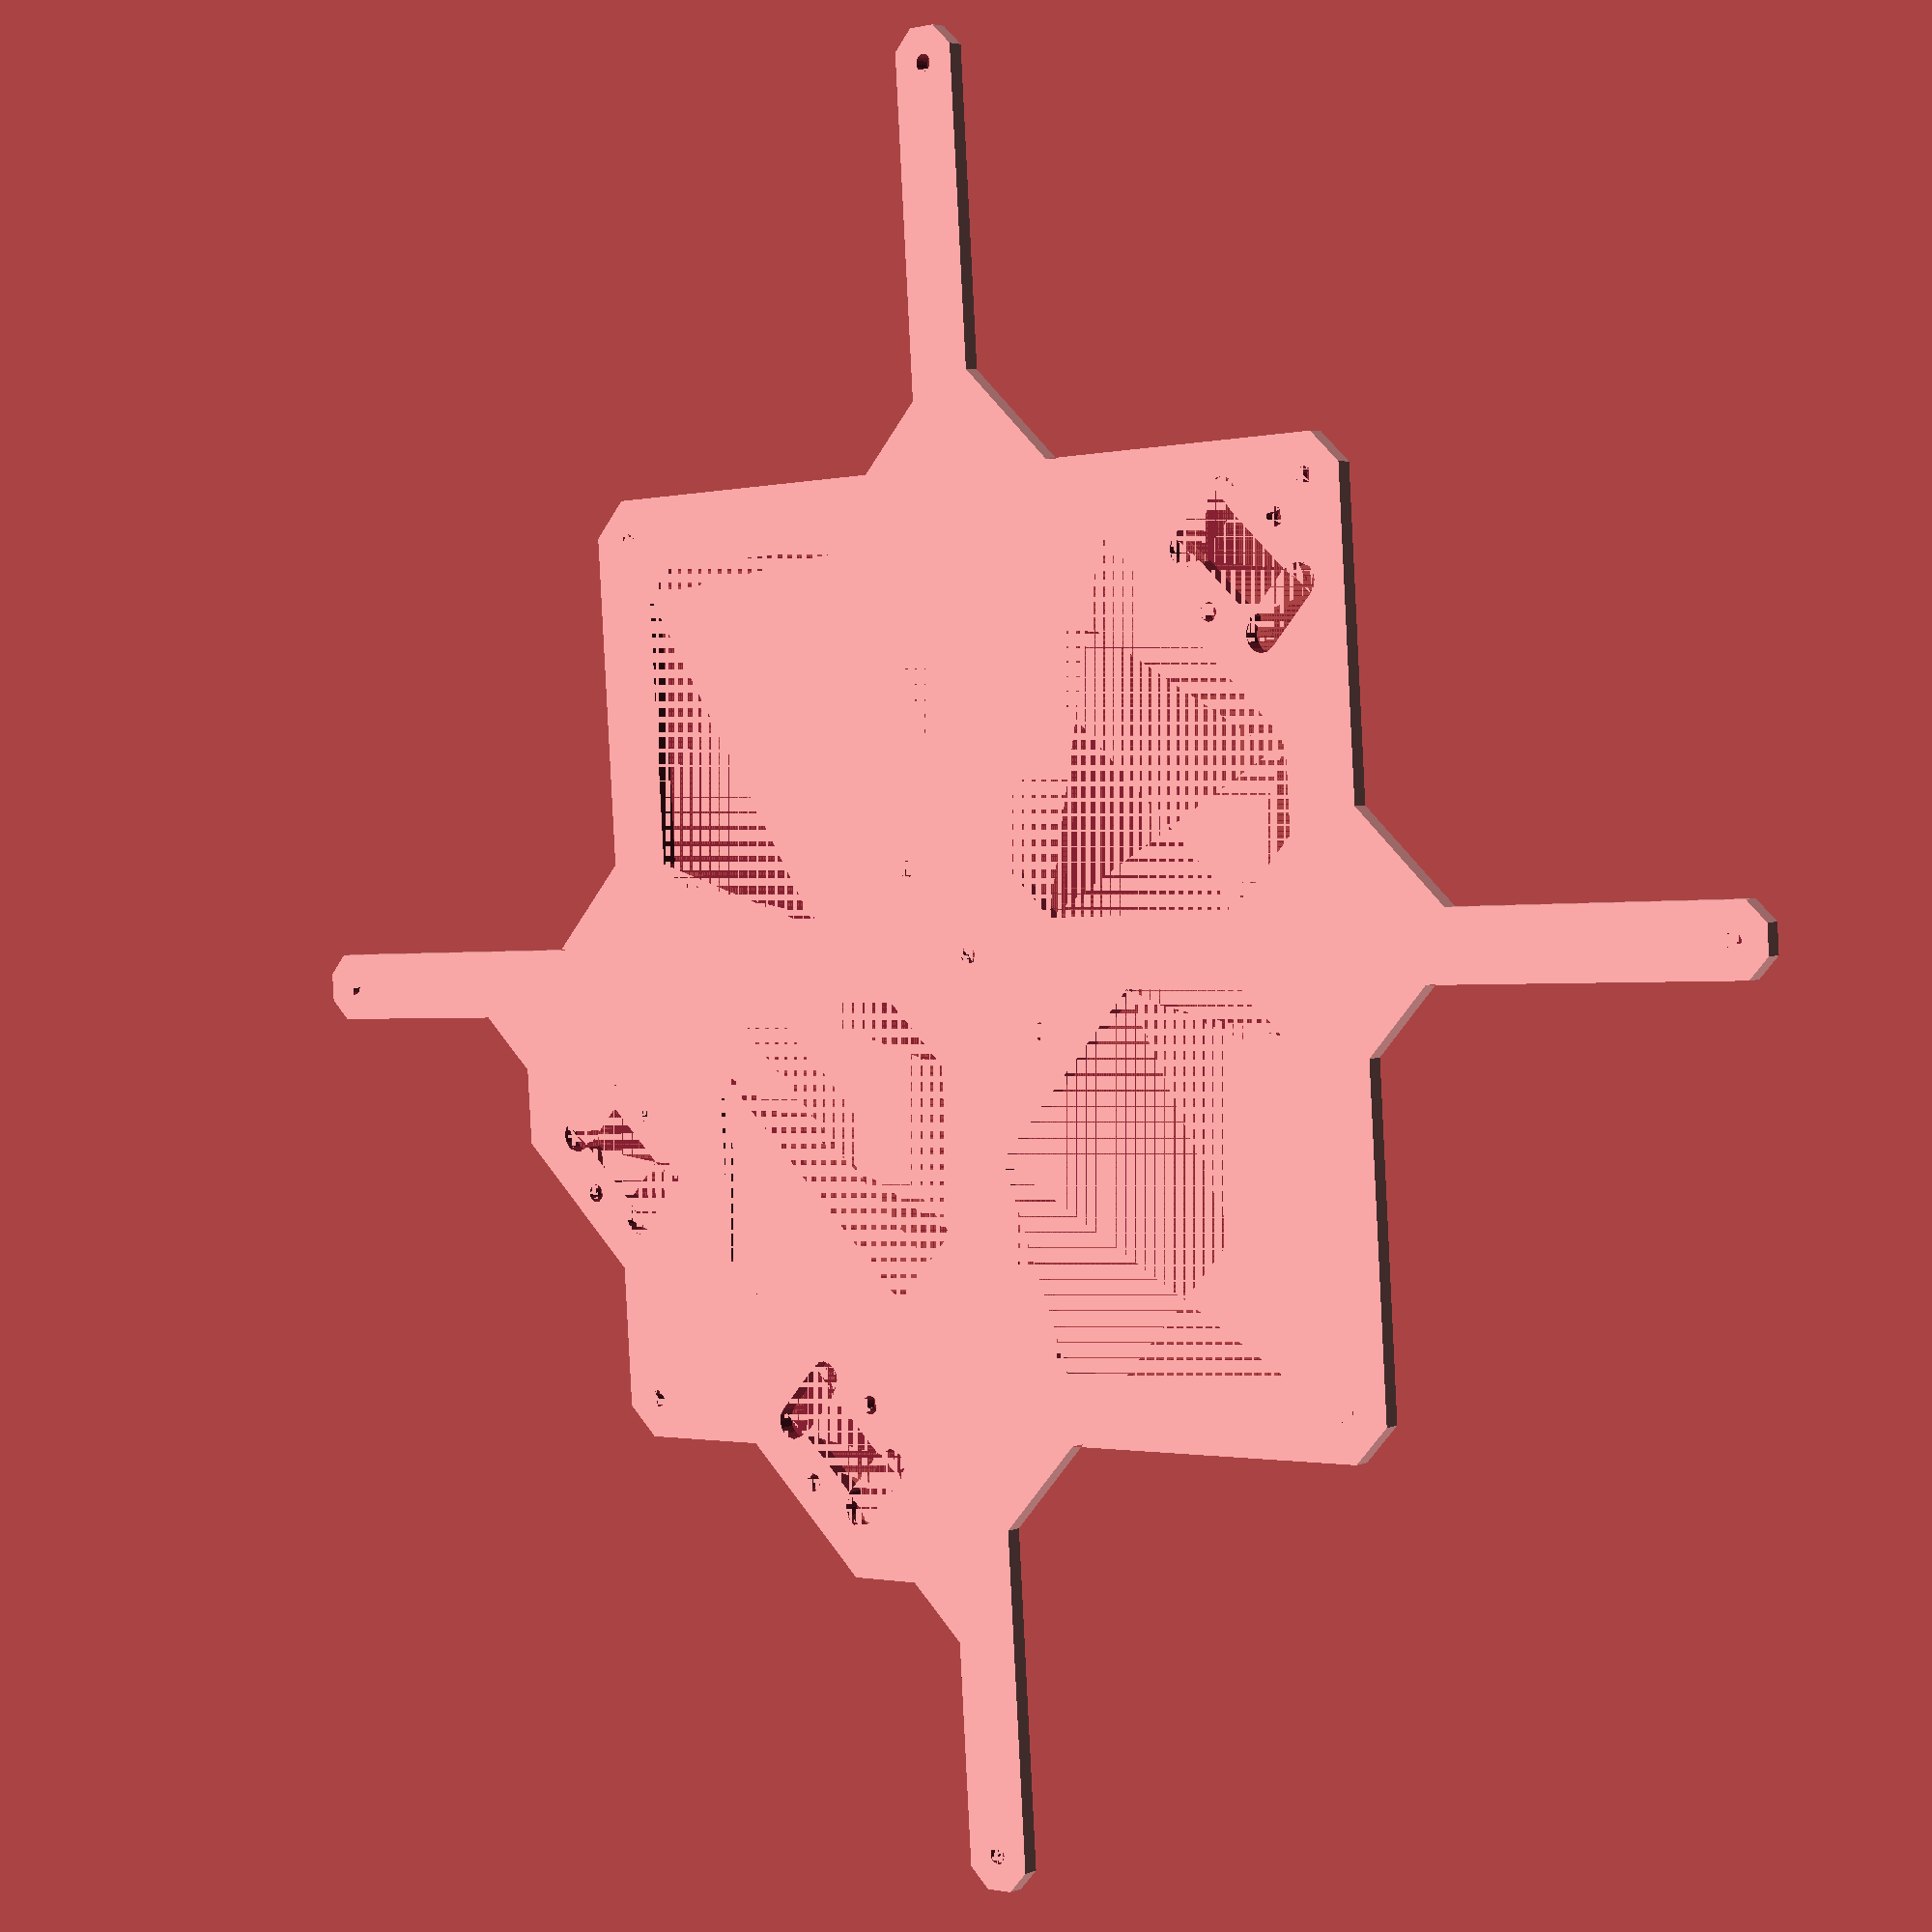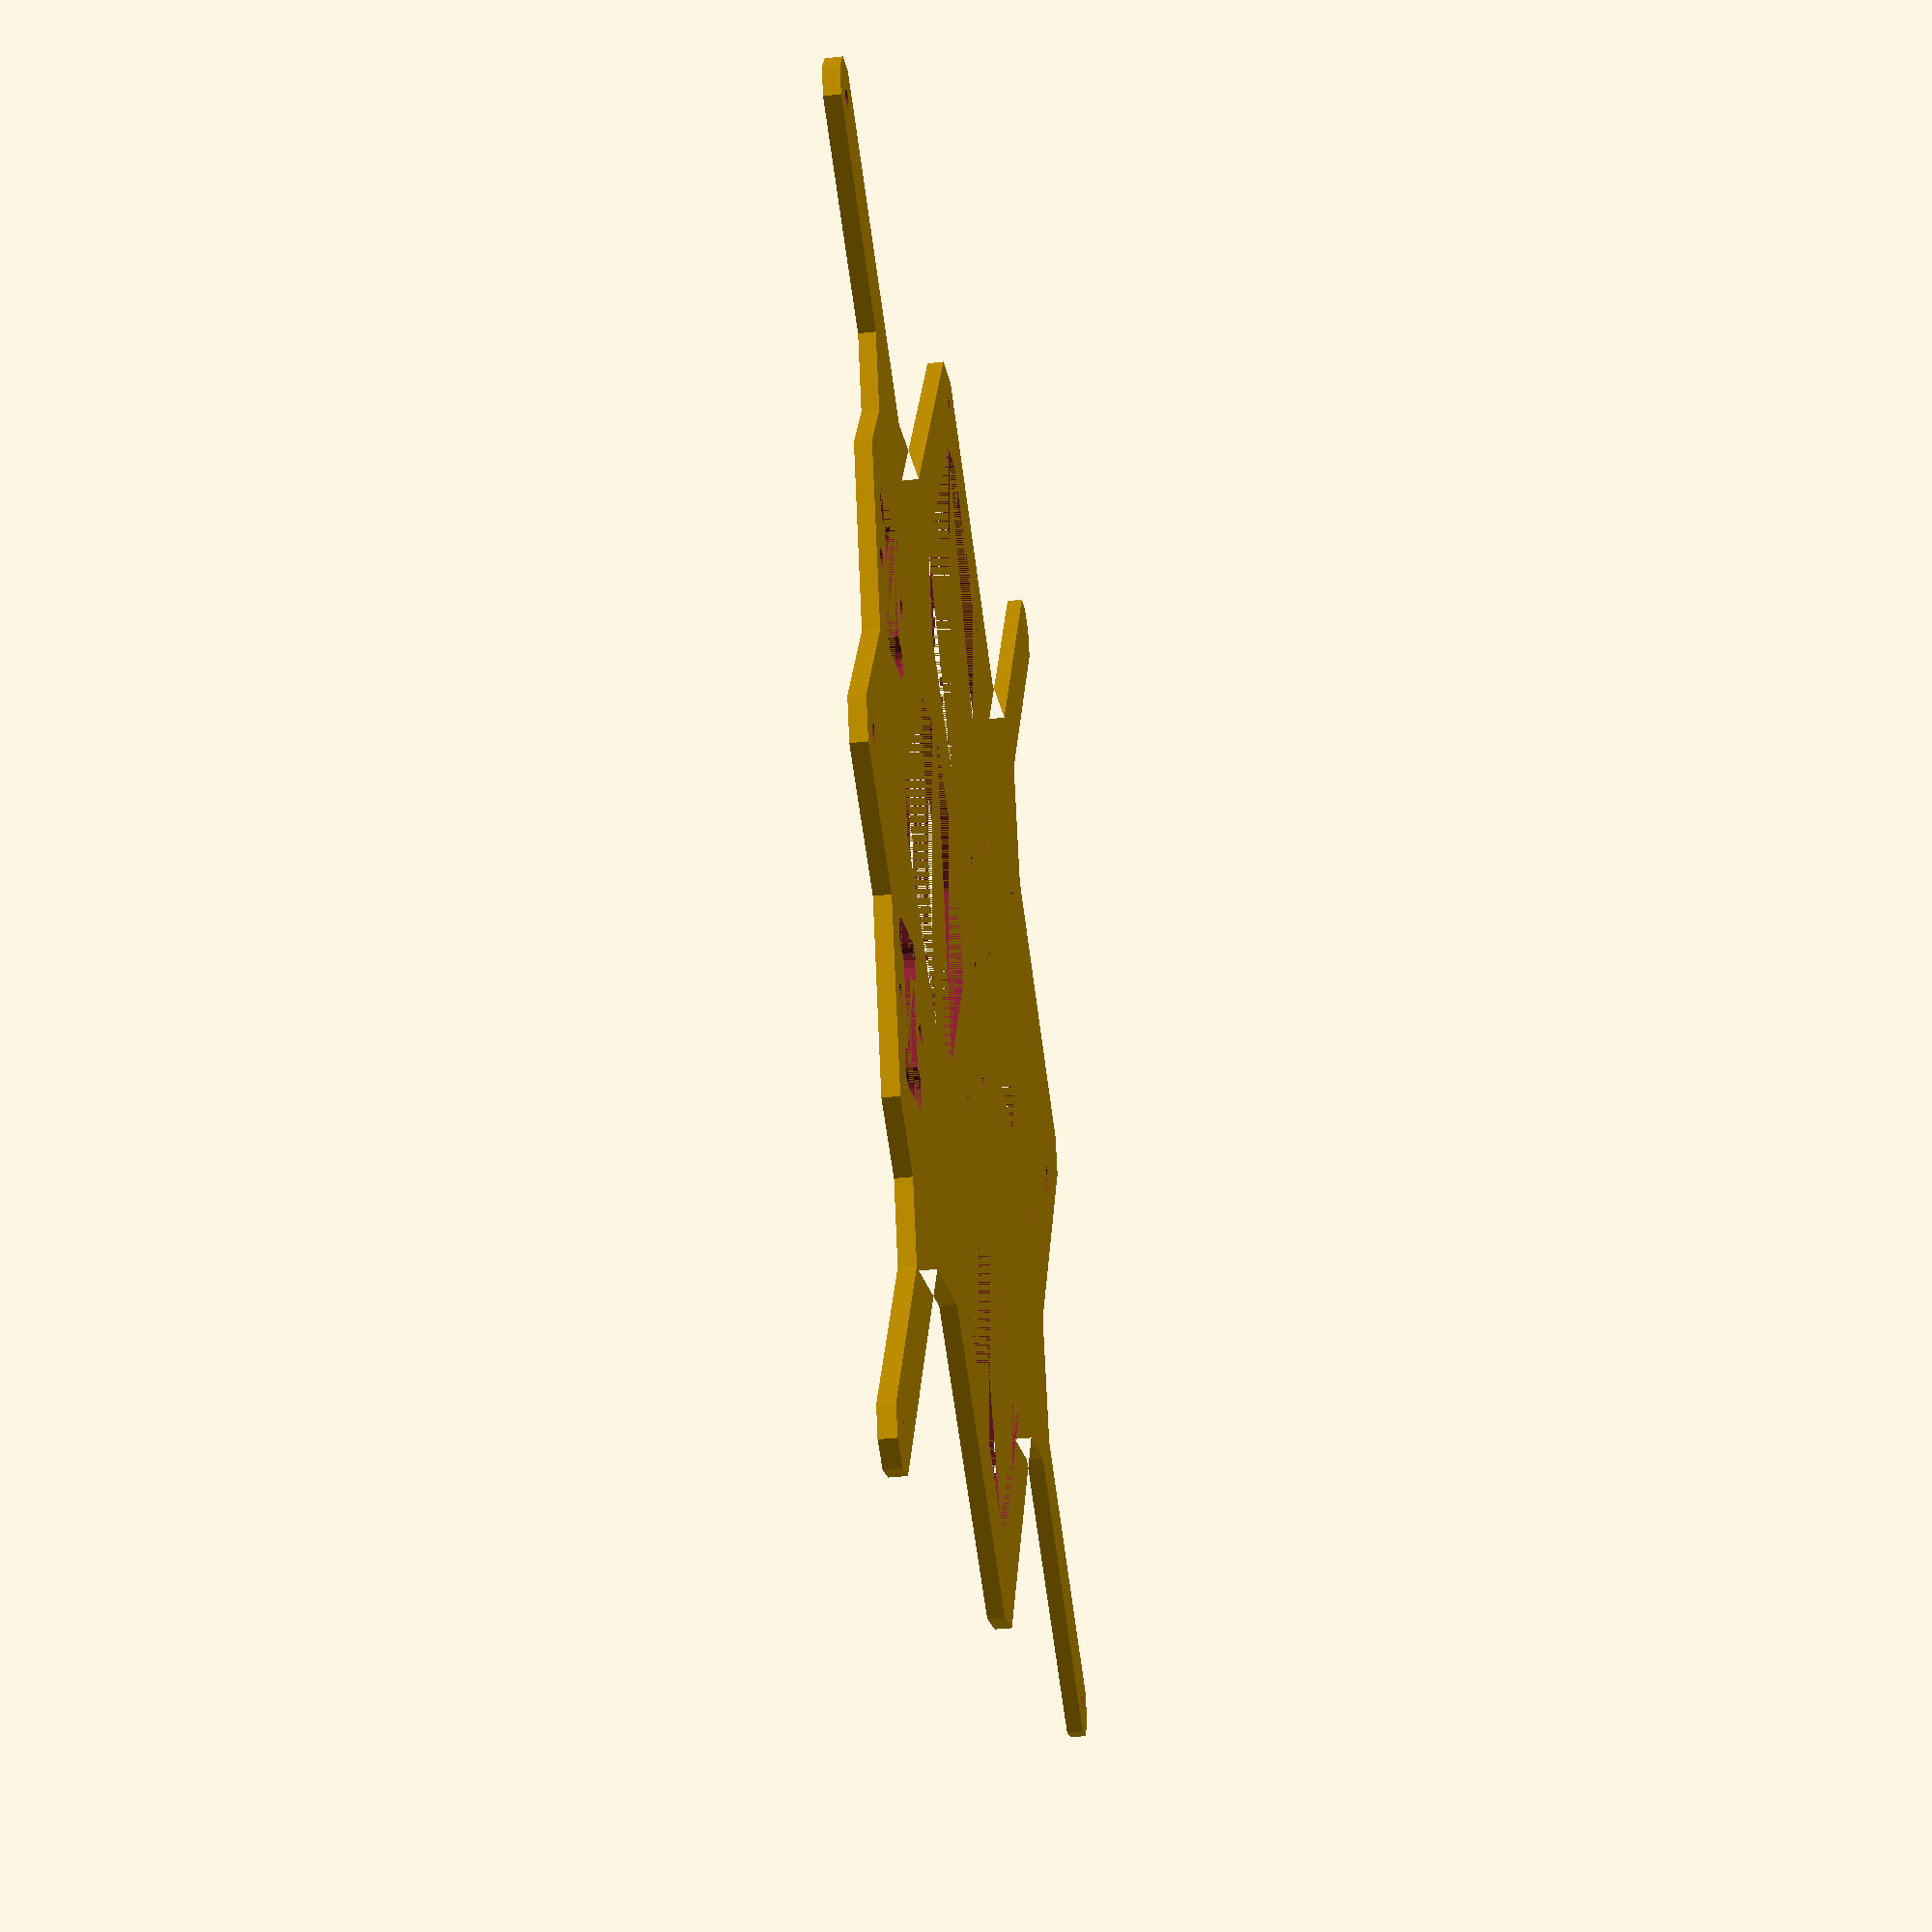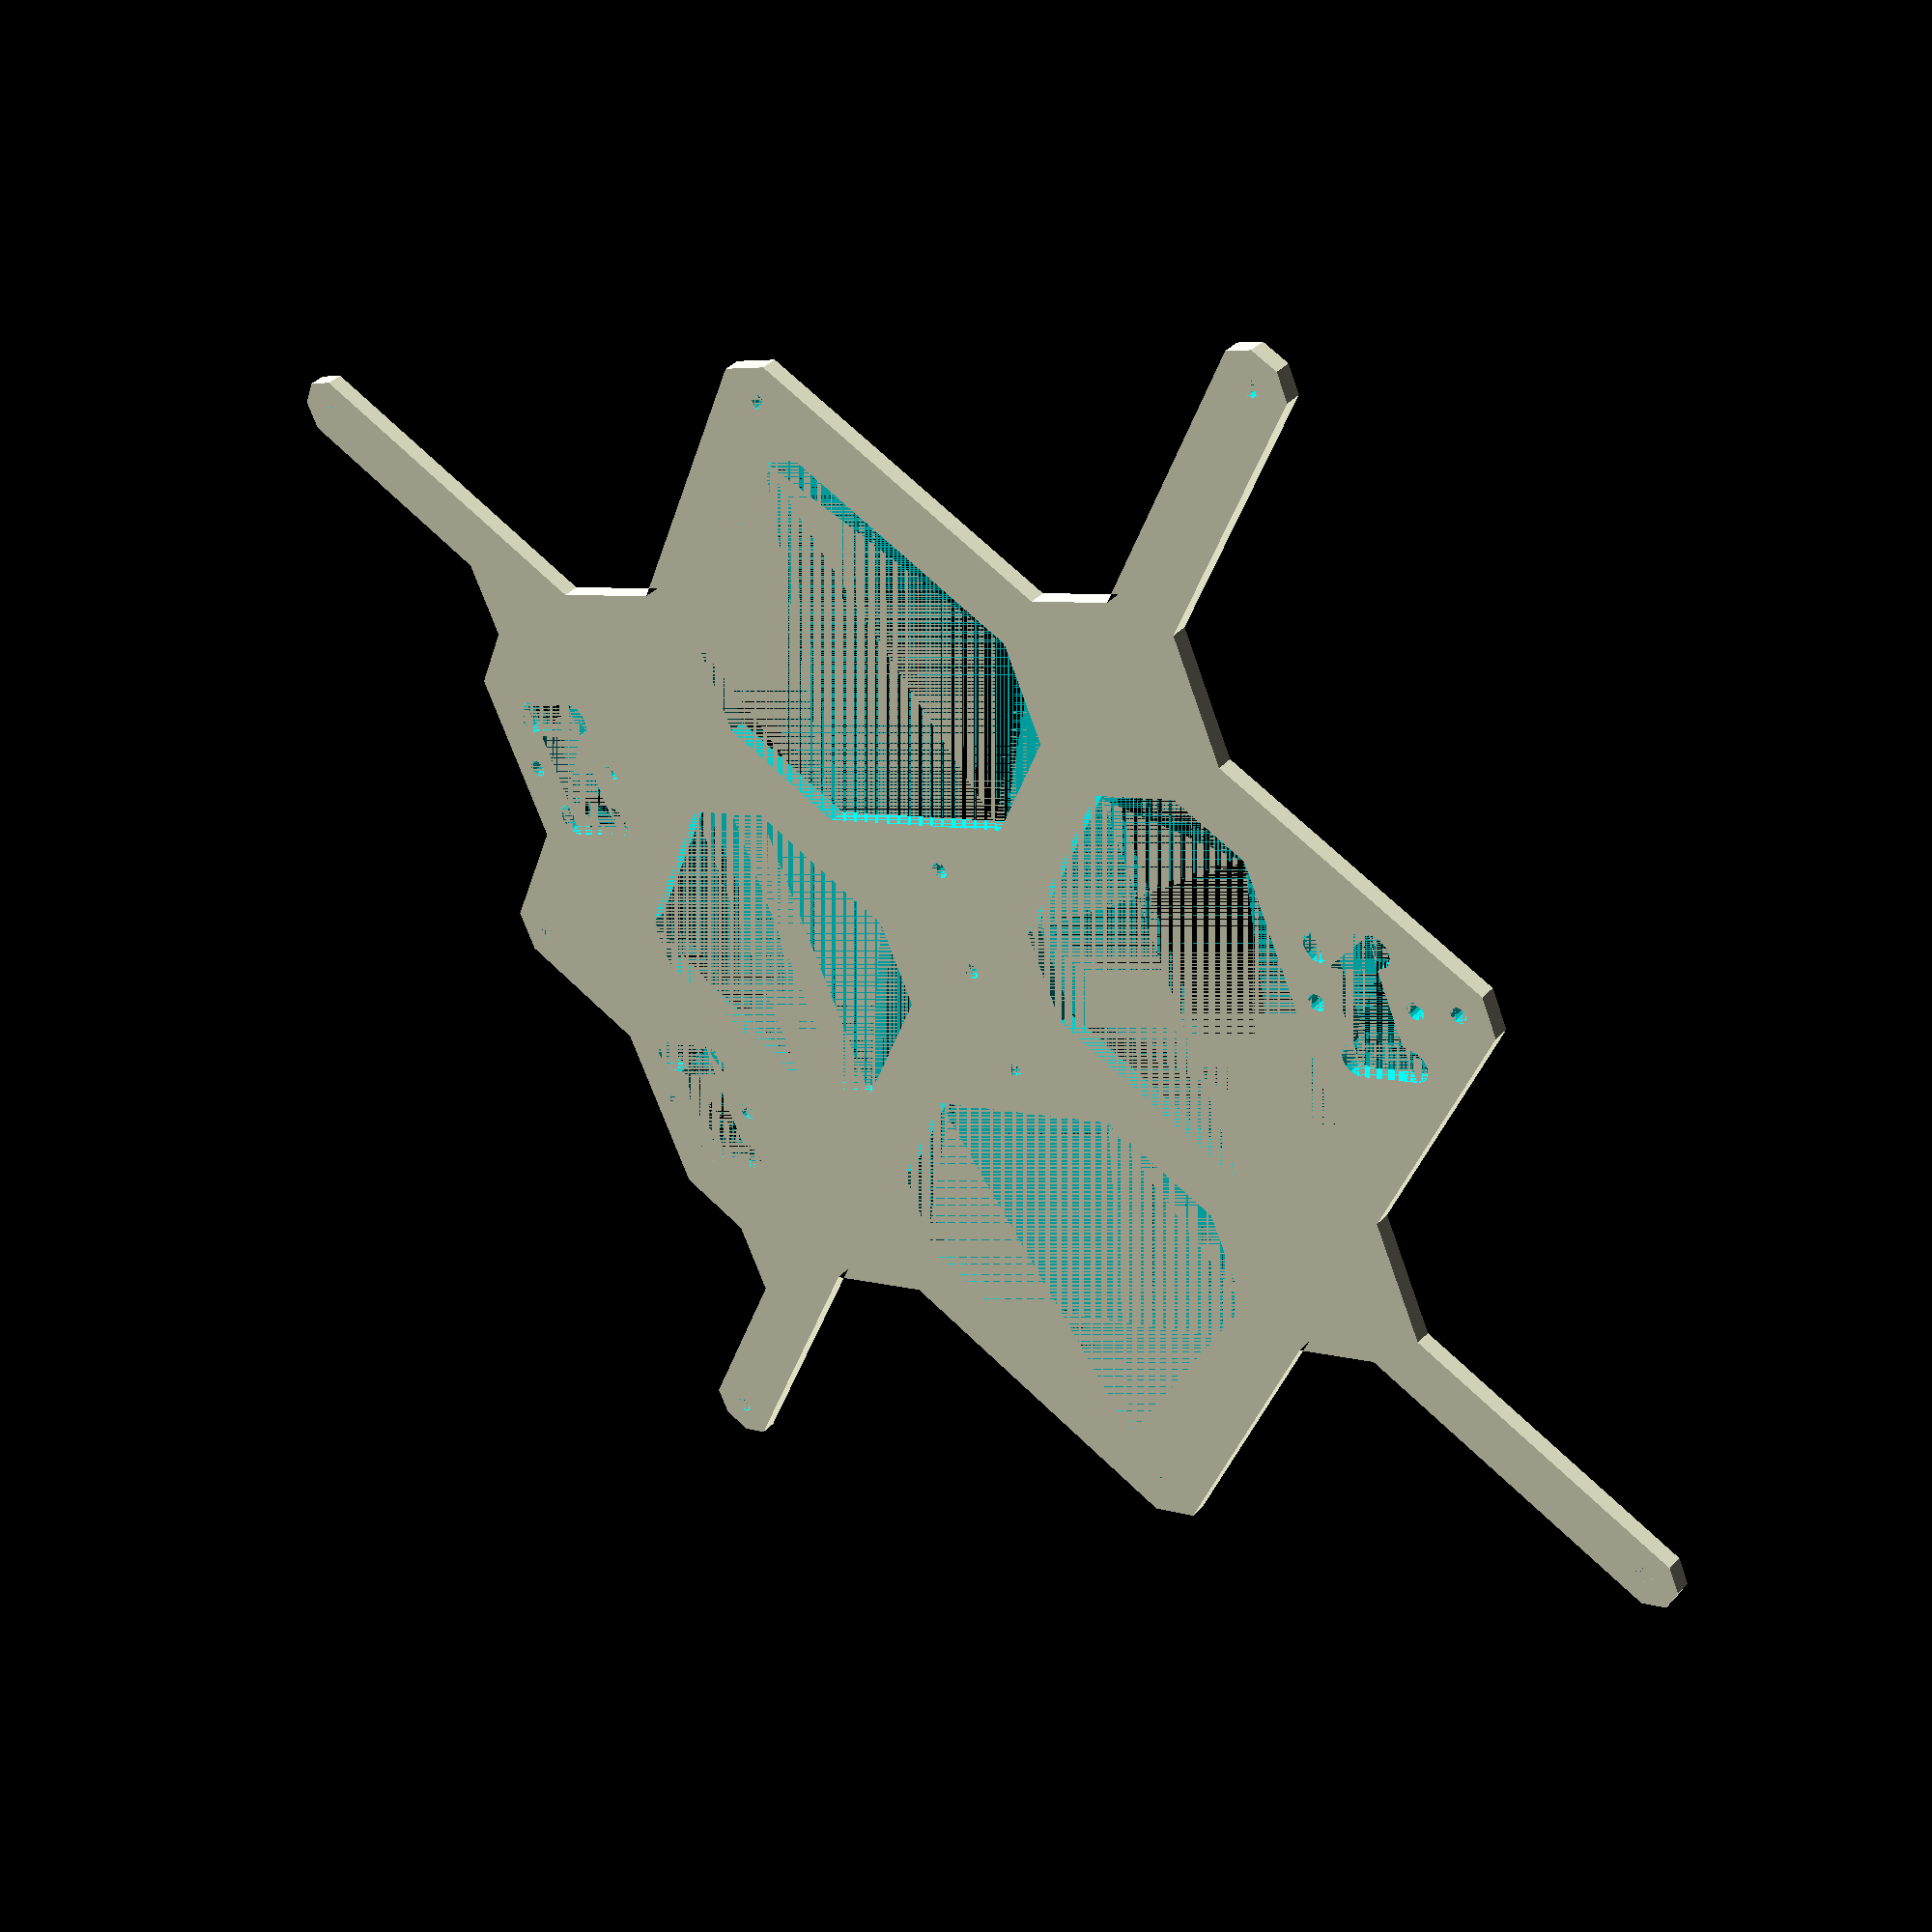
<openscad>

// Module names are of the form poly_<inkscape-path-id>().  As a result,
// you can associate a polygon in this OpenSCAD program with the corresponding
// SVG element in the Inkscape document by looking for the XML element with
// the attribute id="inkscape-path-id".

// fudge value is used to ensure that subtracted solids are a tad taller
// in the z dimension than the polygon being subtracted from.  This helps
// keep the resulting .stl file manifold.
fudge = 0.1;

module poly_path277(h)
{
  scale([25.4/90, -25.4/90, 1]) union()
  {
    linear_extrude(height=h)
      polygon([[15.080085,396.820330],[14.635292,394.617207],[13.422305,392.818110],[11.623207,391.605122],[9.420085,391.160330],[7.216962,391.605122],[5.417865,392.818110],[4.204877,394.617207],[3.760085,396.820330],[4.204877,399.023452],[5.417865,400.822550],[7.216962,402.035537],[9.420085,402.480330],[11.623207,402.035537],[13.422305,400.822550],[14.635292,399.023452]]);
  }
}

module poly_path55(h)
{
  scale([25.4/90, -25.4/90, 1]) union()
  {
    linear_extrude(height=h)
      polygon([[26.079145,-419.520530],[-7.200175,-419.520530],[-162.120095,-264.559590],[-241.959945,-264.559590],[-396.920875,-419.520530],[-415.680645,-419.520530],[-428.959945,-406.239280],[-428.959945,-387.479510],[-326.920875,-285.399430],[-326.920875,-234.319350],[-362.840805,-198.440450],[-362.840805,-80.280290],[-428.959945,-14.120140],[-428.959945,14.120100],[-362.840805,80.280250],[-362.840805,198.399400],[-326.920875,234.319320],[-326.920875,285.399400],[-428.959945,387.440430],[-428.959945,406.241230],[-415.680645,419.520530],[-396.920875,419.520530],[-241.959945,264.559550],[-162.120095,264.559550],[-7.200175,419.520530],[26.079145,419.520530],[181.040045,264.559550],[241.959945,264.559550],[396.920945,419.520530],[415.680645,419.520530],[428.959945,406.241230],[428.959945,387.440430],[285.360345,243.840800],[285.360345,157.479470],[428.959945,13.840800],[428.959945,-13.879900],[285.360345,-157.479510],[285.360345,-243.838890],[428.959945,-387.479510],[428.959945,-406.239280],[415.680645,-419.520530],[396.920945,-419.520530],[241.959945,-264.559590],[181.040045,-264.559590]]);
  }
}

module poly_path305(h)
{
  scale([25.4/90, -25.4/90, 1]) union()
  {
    linear_extrude(height=h)
      polygon([[411.920085,-0.019670],[411.475298,-2.222809],[410.262320,-4.021905],[408.463224,-5.234883],[406.260085,-5.679670],[404.056962,-5.234883],[402.257865,-4.021905],[401.044877,-2.222809],[400.600085,-0.019670],[401.044877,2.183452],[402.257865,3.982550],[404.056962,5.195537],[406.260085,5.640330],[408.463224,5.195537],[410.262320,3.982550],[411.475298,2.183452]]);
  }
}

module poly_path285(h)
{
  scale([25.4/90, -25.4/90, 1]) union()
  {
    linear_extrude(height=h)
      polygon([[411.920085,396.820330],[411.475298,394.617191],[410.262320,392.818095],[408.463224,391.605117],[406.260085,391.160330],[404.056962,391.605117],[402.257865,392.818095],[401.044877,394.617191],[400.600085,396.820330],[401.044877,399.023452],[402.257865,400.822550],[404.056962,402.035537],[406.260085,402.480330],[408.463224,402.035537],[410.262320,400.822550],[411.475298,399.023452]]);
  }
}

module poly_path59(h)
{
  scale([25.4/90, -25.4/90, 1]) union()
  {
    linear_extrude(height=h)
      polygon([[-130.399915,-232.119710],[-130.399915,-168.439710],[-67.759915,-105.839710],[83.200085,-105.839710],[145.520085,-168.159710],[145.520085,-235.959710],[23.360085,-358.119710],[-4.479915,-358.039710]]);
  }
}

module poly_path313(h)
{
  scale([25.4/90, -25.4/90, 1]) union()
  {
    linear_extrude(height=h)
      polygon([[380.200085,-0.019670],[379.723865,-2.378510],[378.425165,-4.304750],[376.498925,-5.603450],[374.140085,-6.079670],[371.781262,-5.603450],[369.855020,-4.304750],[368.556311,-2.378510],[368.080085,-0.019670],[368.556311,2.339153],[369.855020,4.265395],[371.781262,5.564104],[374.140085,6.040330],[376.498925,5.564104],[378.425165,4.265395],[379.723865,2.339153]]);
  }
}

module poly_path47(h)
{
  scale([25.4/90, -25.4/90, 1]) union()
  {
    linear_extrude(height=h)
      polygon([[-287.239235,17.000960],[-198.440415,105.799790],[-134.239235,105.799790],[-58.600565,30.161110],[-58.600565,-30.159200],[-134.239235,-105.838890],[-198.440415,-105.838890],[-287.239235,-16.999040]]);
  }
}

module poly_path325(h)
{
  scale([25.4/90, -25.4/90, 1]) union()
  {
    linear_extrude(height=h)
      polygon([[-337.879915,-132.299670],[-338.356141,-134.658493],[-339.654850,-136.584735],[-341.581092,-137.883444],[-343.939915,-138.359670],[-346.298738,-137.883444],[-348.224980,-136.584735],[-349.523689,-134.658493],[-349.999915,-132.299670],[-349.523689,-129.940847],[-348.224980,-128.014605],[-346.298738,-126.715896],[-343.939915,-126.239670],[-341.581092,-126.715896],[-339.654850,-128.014605],[-338.356141,-129.940847]]);
  }
}

module poly_path281(h)
{
  scale([25.4/90, -25.4/90, 1]) union()
  {
    linear_extrude(height=h)
      polygon([[15.080085,-396.859670],[14.635298,-399.062809],[13.422320,-400.861905],[11.623224,-402.074883],[9.420085,-402.519670],[7.216962,-402.074883],[5.417865,-400.861905],[4.204877,-399.062809],[3.760085,-396.859670],[4.204877,-394.656548],[5.417865,-392.857450],[7.216962,-391.644463],[9.420085,-391.199670],[11.623224,-391.644463],[13.422320,-392.857450],[14.635298,-394.656548]]);
  }
}

module poly_path51(h)
{
  scale([25.4/90, -25.4/90, 1]) union()
  {
    linear_extrude(height=h)
      polygon([[279.680645,-94.559590],[239.959945,-134.280290],[175.799845,-134.280290],[73.719745,-32.200210],[73.719745,32.161110],[175.799845,134.280250],[239.959945,134.280250],[279.680645,94.520490]]);
  }
}

module poly_path413(h)
{
  scale([25.4/90, -25.4/90, 1]) union()
  {
    linear_extrude(height=h)
      polygon([[-428.959915,-14.119710],[-428.959915,14.120290]]);
  }
}

module poly_path297(h)
{
  scale([25.4/90, -25.4/90, 1]) union()
  {
    linear_extrude(height=h)
      polygon([[-400.639915,-0.019670],[-401.084708,-2.222793],[-402.297695,-4.021890],[-404.096793,-5.234878],[-406.299915,-5.679670],[-408.503038,-5.234878],[-410.302135,-4.021890],[-411.515123,-2.222793],[-411.959915,-0.019670],[-411.515123,2.183452],[-410.302135,3.982550],[-408.503038,5.195537],[-406.299915,5.640330],[-404.096793,5.195537],[-402.297695,3.982550],[-401.084708,2.183452]]);
  }
}

module poly_path289(h)
{
  scale([25.4/90, -25.4/90, 1]) union()
  {
    linear_extrude(height=h)
      polygon([[-400.639915,-396.859670],[-401.084702,-399.062809],[-402.297680,-400.861905],[-404.096776,-402.074883],[-406.299915,-402.519670],[-408.503038,-402.074883],[-410.302135,-400.861905],[-411.515123,-399.062809],[-411.959915,-396.859670],[-411.515123,-394.656548],[-410.302135,-392.857450],[-408.503038,-391.644463],[-406.299915,-391.199670],[-404.096776,-391.644463],[-402.297680,-392.857450],[-401.084702,-394.656548]]);
  }
}

module poly_path309(h)
{
  scale([25.4/90, -25.4/90, 1]) union()
  {
    linear_extrude(height=h)
      polygon([[304.640085,-0.019670],[304.163865,-2.378510],[302.865165,-4.304750],[300.938925,-5.603450],[298.580085,-6.079670],[296.221262,-5.603450],[294.295020,-4.304750],[292.996311,-2.378510],[292.520085,-0.019670],[292.996311,2.339153],[294.295020,4.265395],[296.221262,5.564104],[298.580085,6.040330],[300.938925,5.564104],[302.865165,4.265395],[304.163865,2.339153]]);
  }
}

module poly_path293(h)
{
  scale([25.4/90, -25.4/90, 1]) union()
  {
    linear_extrude(height=h)
      polygon([[411.920085,-396.859670],[411.475298,-399.062809],[410.262320,-400.861905],[408.463224,-402.074883],[406.260085,-402.519670],[404.056962,-402.074883],[402.257865,-400.861905],[401.044877,-399.062809],[400.600085,-396.859670],[401.044877,-394.656548],[402.257865,-392.857450],[404.056962,-391.644463],[406.260085,-391.199670],[408.463224,-391.644463],[410.262320,-392.857450],[411.475298,-394.656548]]);
  }
}

module poly_path65(h)
{
  scale([25.4/90, -25.4/90, 1]) union()
  {
    linear_extrude(height=h)
      polygon([[357.540045,50.040000],[361.954145,49.149380],[365.559545,46.719690],[367.989245,43.114220],[368.879945,38.700160],[367.989245,34.286090],[365.559545,30.682580],[361.954145,28.250940],[357.540045,27.360310],[355.280245,25.520470],[355.280245,-25.520550],[357.540045,-27.440450],[361.954145,-28.331070],[365.559545,-30.760760],[367.989245,-34.366230],[368.879945,-38.780290],[367.989245,-43.194350],[365.559545,-46.797870],[361.954145,-49.229510],[357.540045,-50.120140],[357.540045,-50.079140],[315.180645,-50.120140],[310.766645,-49.229510],[307.161145,-46.797870],[304.731445,-43.194350],[303.840845,-38.780290],[304.731445,-34.366230],[307.161145,-30.760760],[310.766645,-28.331070],[315.180645,-27.440450],[317.479545,-25.520550],[317.479545,25.520470],[315.180645,27.360310],[310.766645,28.250940],[307.161145,30.682580],[304.731445,34.286090],[303.840845,38.700160],[304.731445,43.114220],[307.161145,46.719690],[310.766645,49.149380],[315.180645,50.040000]]);
  }
}

module poly_path301(h)
{
  scale([25.4/90, -25.4/90, 1]) union()
  {
    linear_extrude(height=h)
      polygon([[15.080085,-0.019670],[14.635298,-2.222809],[13.422320,-4.021905],[11.623224,-5.234883],[9.420085,-5.679670],[7.216962,-5.234883],[5.417865,-4.021905],[4.204877,-2.222809],[3.760085,-0.019670],[4.204877,2.183452],[5.417865,3.982550],[7.216962,5.195537],[9.420085,5.640330],[11.623224,5.195537],[13.422320,3.982550],[14.635298,2.183452]]);
  }
}

module poly_path317(h)
{
  scale([25.4/90, -25.4/90, 1]) union()
  {
    linear_extrude(height=h)
      polygon([[-262.319915,-132.299670],[-262.796135,-134.658510],[-264.094835,-136.584750],[-266.021075,-137.883450],[-268.379915,-138.359670],[-270.738738,-137.883450],[-272.664980,-136.584750],[-273.963689,-134.658510],[-274.439915,-132.299670],[-273.963689,-129.940847],[-272.664980,-128.014605],[-270.738738,-126.715896],[-268.379915,-126.239670],[-266.021075,-126.715896],[-264.094835,-128.014605],[-262.796135,-129.940847]]);
  }
}

module poly_path321(h)
{
  scale([25.4/90, -25.4/90, 1]) union()
  {
    linear_extrude(height=h)
      polygon([[-262.319915,132.260330],[-262.796141,129.901507],[-264.094850,127.975265],[-266.021092,126.676556],[-268.379915,126.200330],[-270.738738,126.676556],[-272.664980,127.975265],[-273.963689,129.901507],[-274.439915,132.260330],[-273.963689,134.619153],[-272.664980,136.545395],[-270.738738,137.844104],[-268.379915,138.320330],[-266.021092,137.844104],[-264.094850,136.545395],[-262.796141,134.619153]]);
  }
}

module poly_path341(h)
{
  scale([25.4/90, -25.4/90, 1]) union()
  {
    linear_extrude(height=h)
      polygon([[20.760085,-73.739670],[20.315298,-75.942809],[19.102320,-77.741905],[17.303224,-78.954883],[15.100085,-79.399670],[12.896962,-78.954883],[11.097865,-77.741905],[9.884877,-75.942809],[9.440085,-73.739670],[9.884877,-71.536548],[11.097865,-69.737450],[12.896962,-68.524463],[15.100085,-68.079670],[17.303224,-68.524463],[19.102320,-69.737450],[20.315298,-71.536548]]);
  }
}

module poly_path63(h)
{
  scale([25.4/90, -25.4/90, 1]) union()
  {
    linear_extrude(height=h)
      polygon([[-284.979475,-82.239280],[-280.565415,-83.129900],[-276.961895,-85.561540],[-274.530255,-89.165060],[-273.639635,-93.579120],[-274.530255,-97.993180],[-276.961895,-101.598650],[-280.565415,-104.028340],[-284.979475,-104.918960],[-287.239235,-106.758810],[-287.239235,-157.799820],[-284.979475,-159.719750],[-280.565415,-160.610370],[-276.961895,-163.042010],[-274.530255,-166.645530],[-273.639635,-171.059590],[-274.530255,-175.473650],[-276.961895,-179.079120],[-280.565415,-181.508810],[-284.979475,-182.399430],[-284.979475,-182.360330],[-327.340805,-182.399430],[-331.754865,-181.508810],[-335.358375,-179.079120],[-337.788065,-175.473650],[-338.680645,-171.059590],[-337.788065,-166.645530],[-335.358375,-163.042010],[-331.754865,-160.610370],[-327.340805,-159.719750],[-325.040025,-157.799820],[-325.040025,-106.758810],[-327.340805,-104.918960],[-331.754865,-104.028340],[-335.358375,-101.598650],[-337.788065,-97.993180],[-338.680645,-93.579120],[-337.788065,-89.165060],[-335.358375,-85.561540],[-331.754865,-83.129900],[-327.340805,-82.239280]]);
    linear_extrude(height=h)
      polygon([[-327.319305,-82.200180],[-284.959935,-82.200180]]);
  }
}

module poly_path329(h)
{
  scale([25.4/90, -25.4/90, 1]) union()
  {
    linear_extrude(height=h)
      polygon([[-337.879915,132.260330],[-338.356141,129.901507],[-339.654850,127.975265],[-341.581092,126.676556],[-343.939915,126.200330],[-346.298738,126.676556],[-348.224980,127.975265],[-349.523689,129.901507],[-349.999915,132.260330],[-349.523689,134.619153],[-348.224980,136.545395],[-346.298738,137.844104],[-343.939915,138.320330],[-341.581092,137.844104],[-339.654850,136.545395],[-338.356141,134.619153]]);
  }
}

module poly_path337(h)
{
  scale([25.4/90, -25.4/90, 1]) union()
  {
    linear_extrude(height=h)
      polygon([[20.760085,73.660330],[20.315298,71.457191],[19.102320,69.658095],[17.303224,68.445117],[15.100085,68.000330],[12.896962,68.445117],[11.097865,69.658095],[9.884877,71.457191],[9.440085,73.660330],[9.884877,75.863452],[11.097865,77.662550],[12.896962,78.875537],[15.100085,79.320330],[17.303224,78.875537],[19.102320,77.662550],[20.315298,75.863452]]);
  }
}

module poly_path61(h)
{
  scale([25.4/90, -25.4/90, 1]) union()
  {
    linear_extrude(height=h)
      polygon([[-130.399915,232.120290],[-130.399915,168.440290],[-67.759915,105.800290],[83.200085,105.800290],[145.520085,168.120290],[145.520085,235.960290],[23.360085,358.080290],[-4.479915,358.040290]]);
  }
}

module poly_path67(h)
{
  scale([25.4/90, -25.4/90, 1]) union()
  {
    linear_extrude(height=h)
      polygon([[-284.979475,182.321300],[-280.565415,181.428720],[-276.961895,178.999040],[-274.530255,175.393570],[-273.639635,170.979500],[-274.530255,166.565440],[-276.961895,162.961930],[-280.565415,160.532240],[-284.979475,159.639660],[-287.239235,157.799820],[-287.239235,106.760750],[-284.979475,104.840800],[-280.565415,103.948220],[-276.961895,101.518540],[-274.530255,97.915020],[-273.639635,93.500960],[-274.530255,89.086900],[-276.961895,85.481430],[-280.565415,83.051740],[-284.979475,82.161110],[-284.979475,82.200210],[-327.340805,82.161110],[-331.754865,83.051740],[-335.358375,85.481430],[-337.788065,89.086900],[-338.680645,93.500960],[-337.788065,97.915020],[-335.358375,101.518540],[-331.754865,103.948220],[-327.340805,104.840800],[-325.040025,106.760750],[-325.040025,157.799820],[-327.340805,159.639660],[-331.754865,160.532240],[-335.358375,162.961930],[-337.788065,166.565440],[-338.680645,170.979500],[-337.788065,175.393570],[-335.358375,178.999040],[-331.754865,181.428720],[-327.340805,182.321300]]);
    linear_extrude(height=h)
      polygon([[-327.319305,182.360400],[-284.959935,182.360400]]);
  }
}

module poly_path333(h)
{
  scale([25.4/90, -25.4/90, 1]) union()
  {
    linear_extrude(height=h)
      polygon([[-400.639915,396.820330],[-401.084708,394.617207],[-402.297695,392.818110],[-404.096793,391.605122],[-406.299915,391.160330],[-408.503038,391.605122],[-410.302135,392.818110],[-411.515123,394.617207],[-411.959915,396.820330],[-411.515123,399.023452],[-410.302135,400.822550],[-408.503038,402.035537],[-406.299915,402.480330],[-404.096793,402.035537],[-402.297695,400.822550],[-401.084708,399.023452]]);
  }
}
translate([197, 140, 0])
difference() {
poly_path55(3);
poly_path277(3);
poly_path305(3);
poly_path285(3);
poly_path59(3);
poly_path313(3);
poly_path47(3);
poly_path325(3);
poly_path281(3);
poly_path51(3);
poly_path413(3);
poly_path297(3);
poly_path289(3);
poly_path309(3);
poly_path293(3);
poly_path65(3);
poly_path301(3);
poly_path317(3);
poly_path321(3);
poly_path341(3);
poly_path63(3);
poly_path329(3);
poly_path337(3);
poly_path61(3);
poly_path67(3);
poly_path333(3);
}
</openscad>
<views>
elev=175.4 azim=48.8 roll=319.4 proj=p view=wireframe
elev=37.1 azim=341.8 roll=278.4 proj=p view=wireframe
elev=138.9 azim=155.3 roll=140.7 proj=p view=solid
</views>
